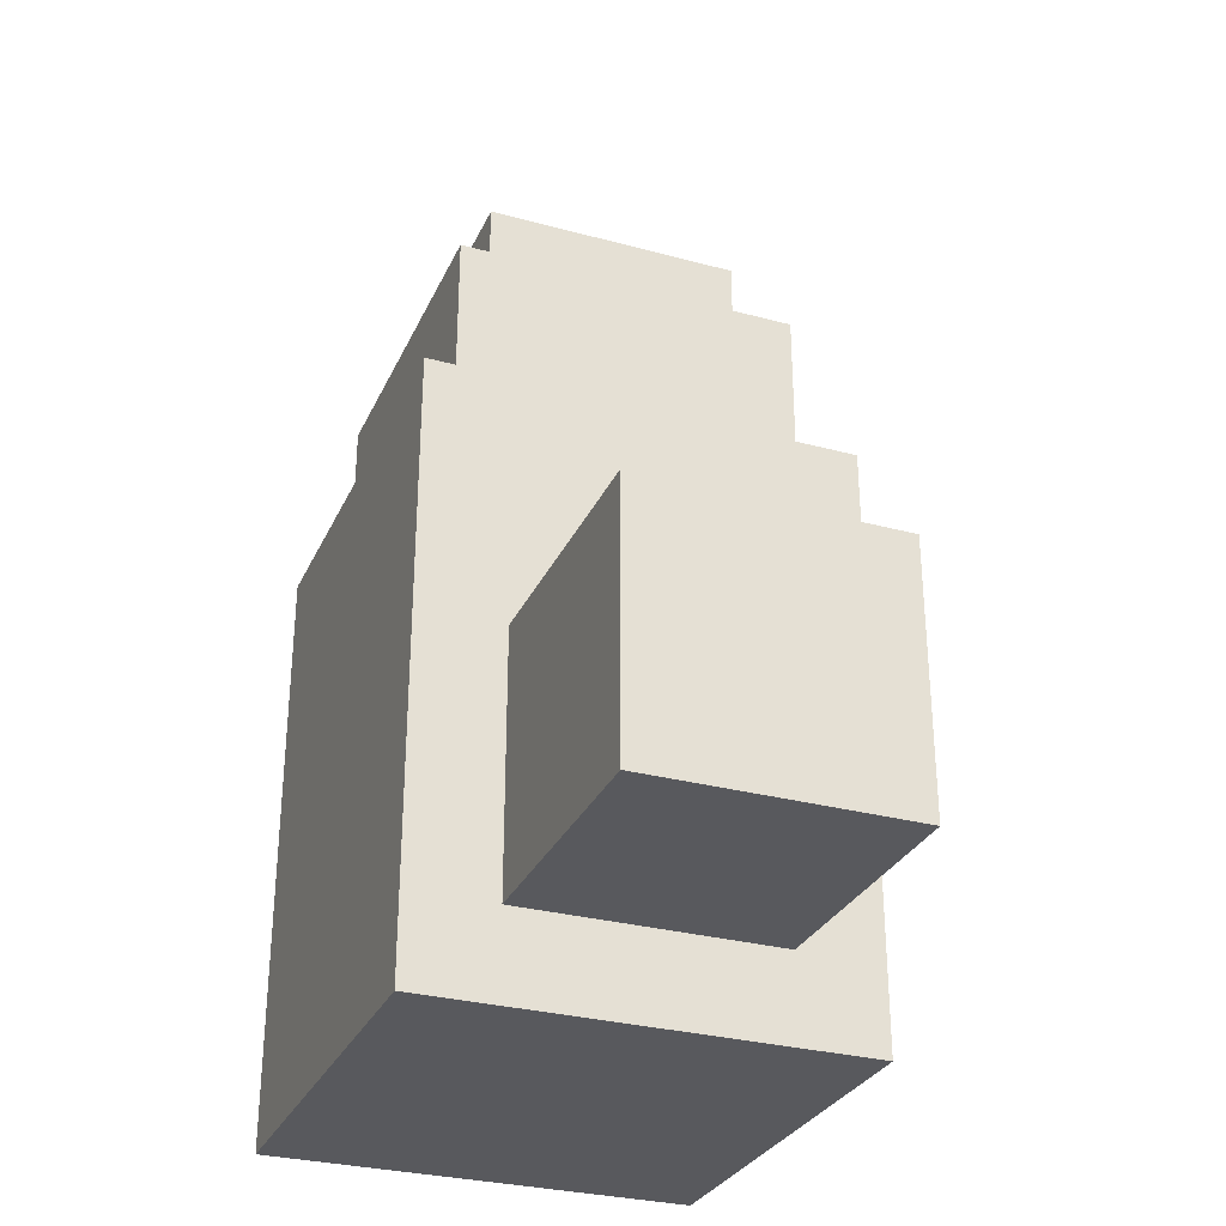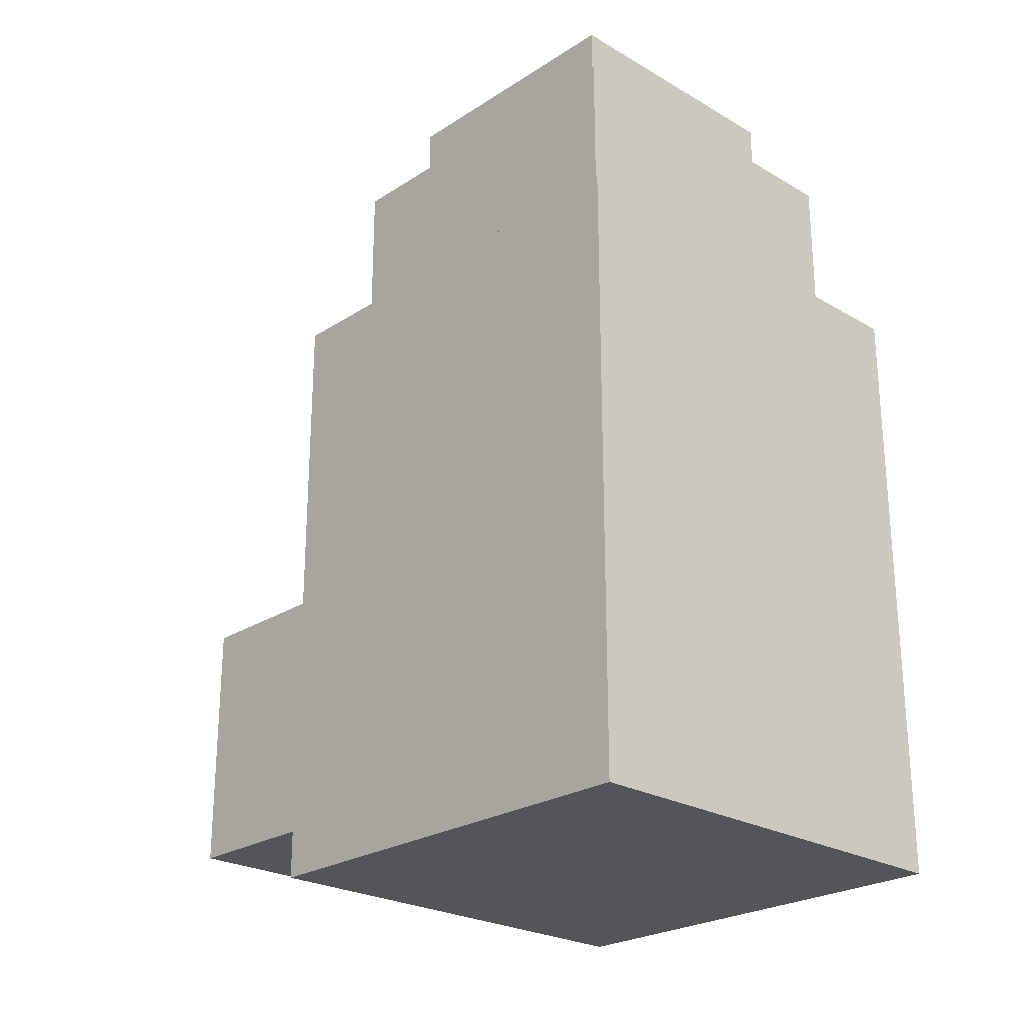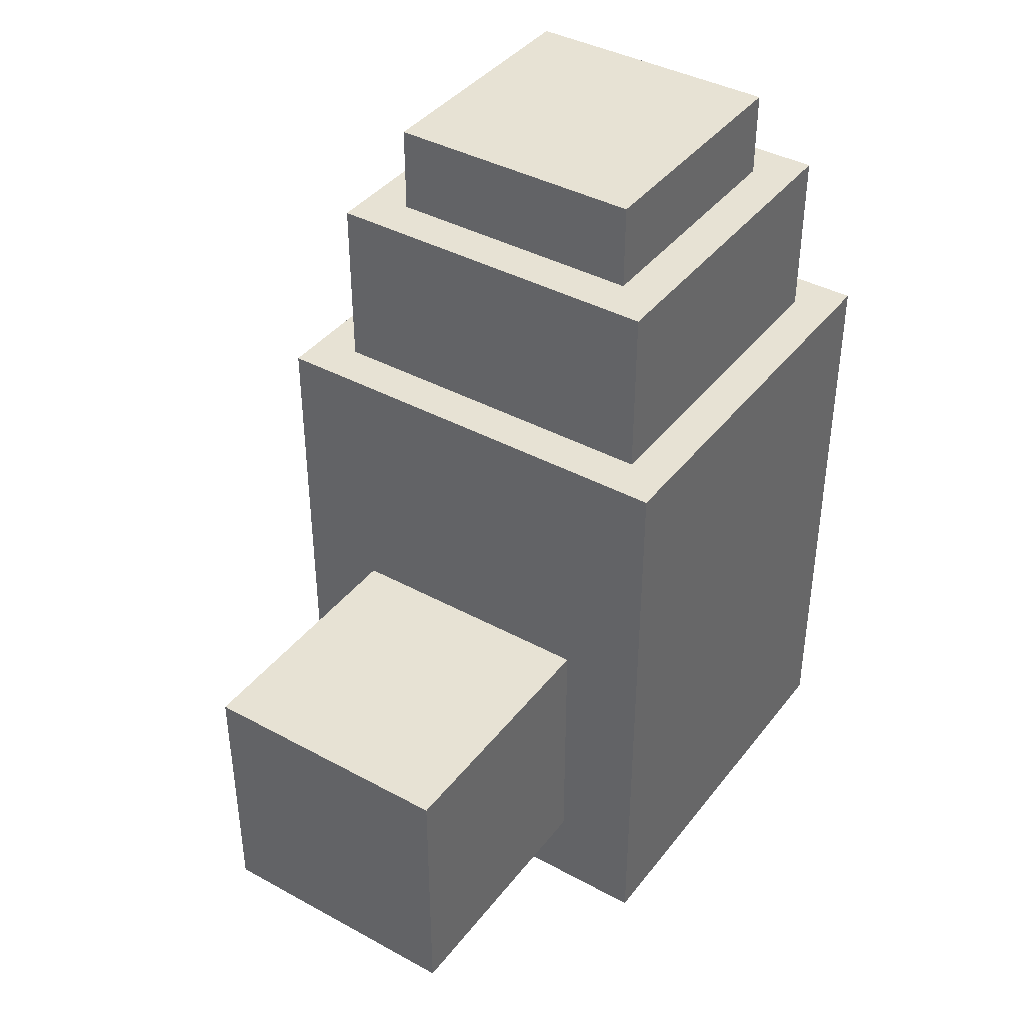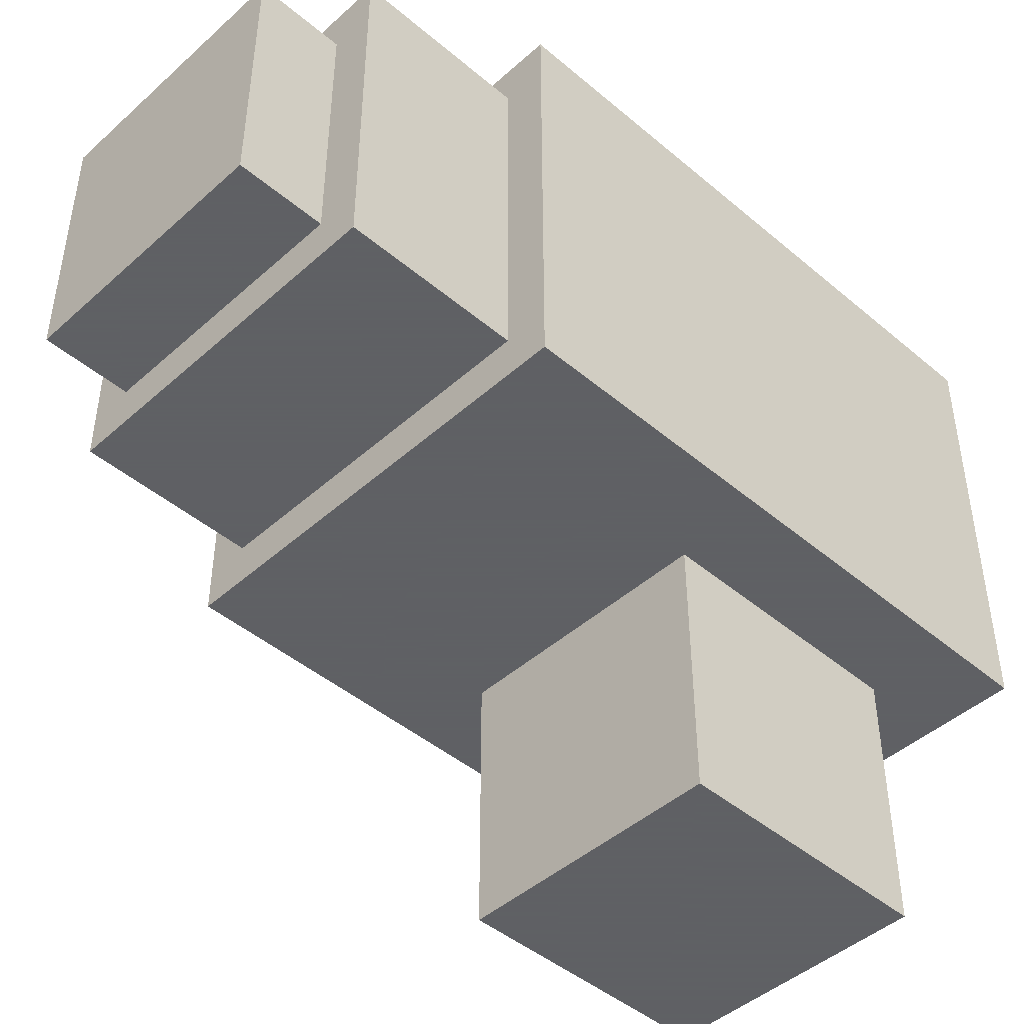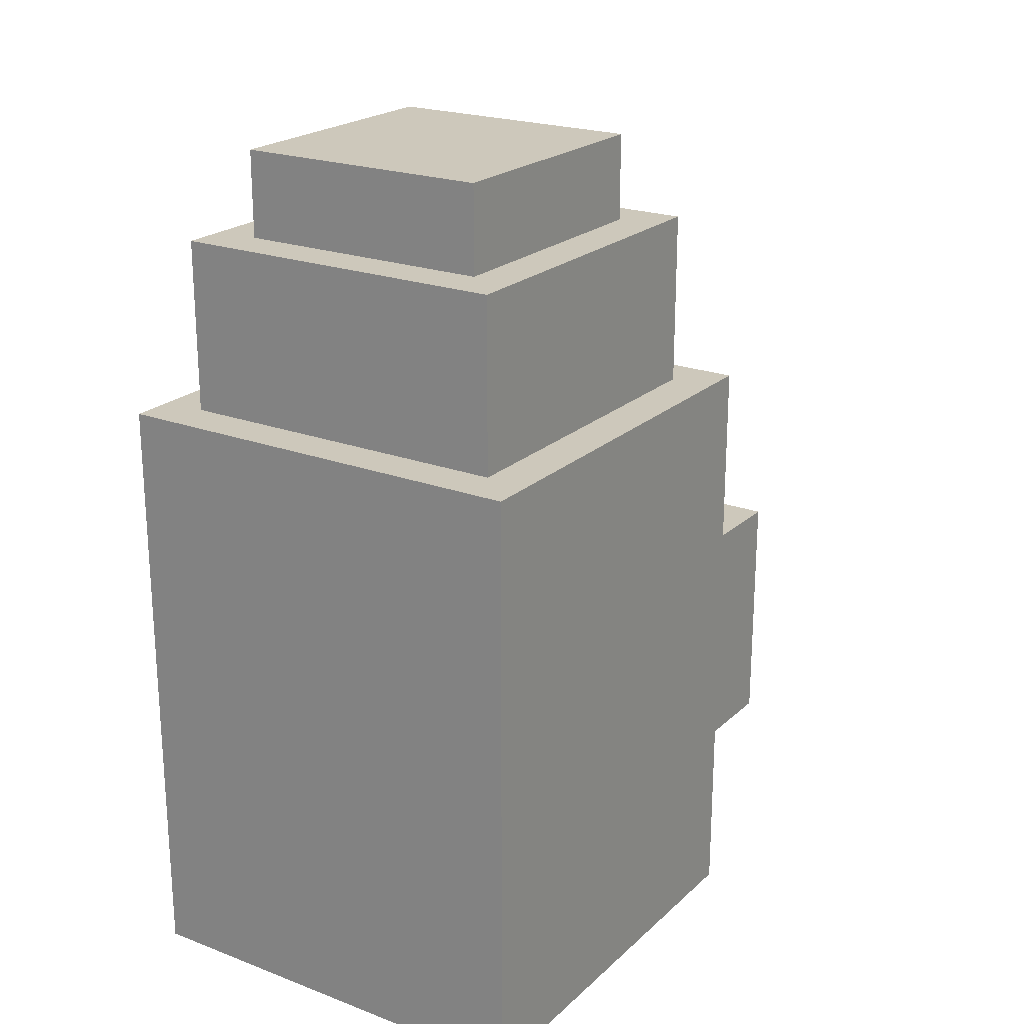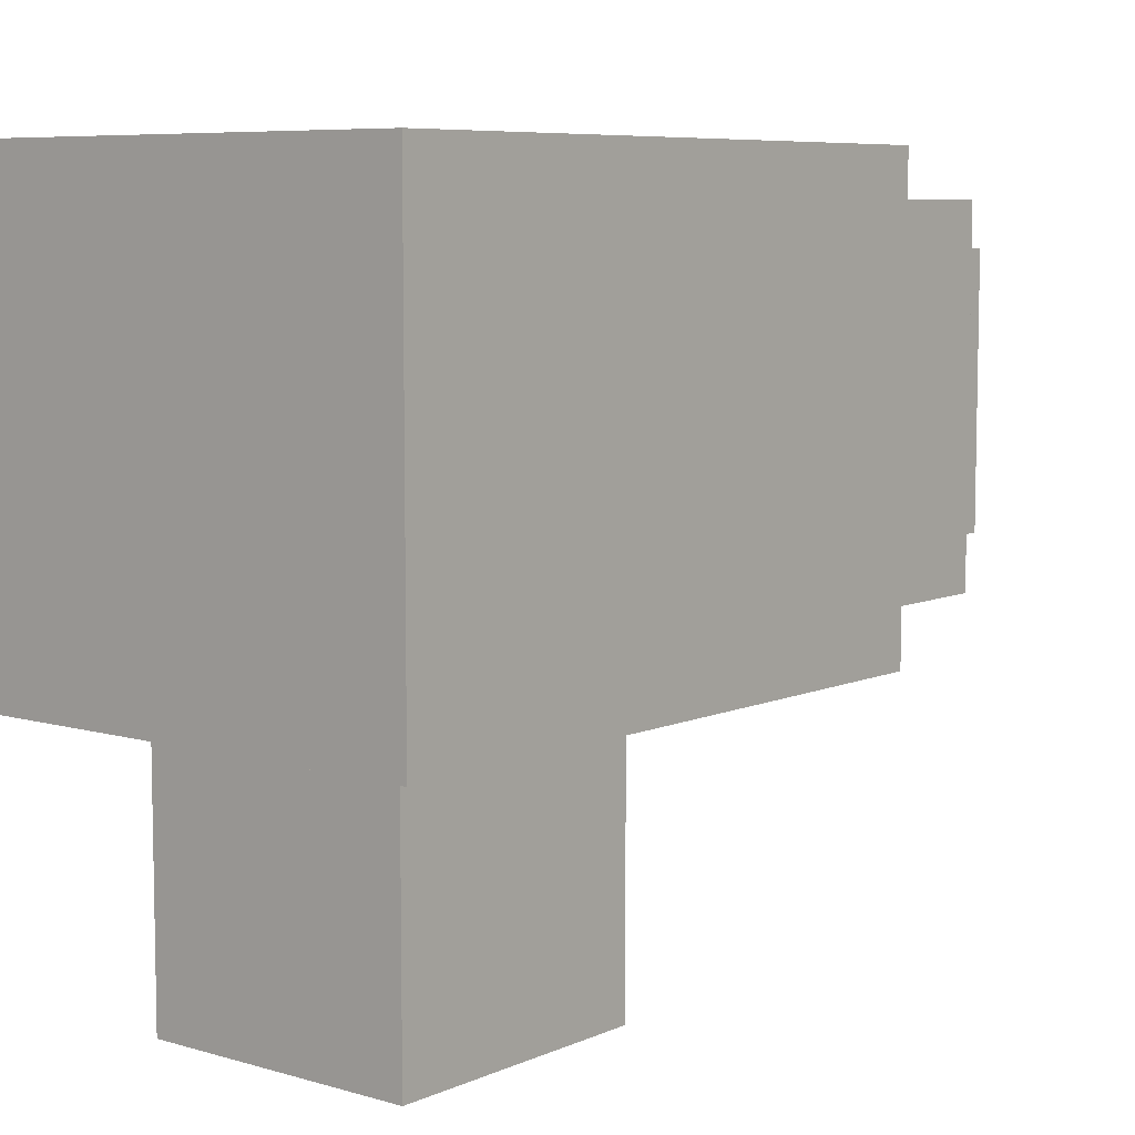
<metadata>
{"format":"obj","ext":"obj","renderer":"f3d","projection":"perspective","resolution":1024,"background":"white","views":[{"elev":-30.2,"azim":-21.4,"up":"+Z"},{"elev":-24.6,"azim":136.4,"up":"+Z"},{"elev":40.0,"azim":33.9,"up":"+Z"},{"elev":-45.3,"azim":45.8,"up":"+Y"},{"elev":21.8,"azim":-146.6,"up":"+Z"},{"elev":7.3,"azim":-140.7,"up":"+Y"}]}
</metadata>
<code>
o body
v 0.09375 -1.5 -0.09375
v -0.09375 -1.5 -0.09375
v -0.09375 -1.312 -0.09375
v 0.09375 -1.312 -0.09375
v -0.09375 -1.5 0.09375
v 0.09375 -1.5 0.09375
v 0.09375 -1.312 0.09375
v -0.09375 -1.312 0.09375
f 1 2 3 4
f 5 6 7 8
f 4 3 8 7
f 6 5 2 1
f 6 1 4 7
f 2 5 8 3
o head
v 0.1562 -1.312 -0.1562
v -0.1562 -1.312 -0.1562
v -0.1562 -1 -0.1562
v 0.1562 -1 -0.1562
v -0.1562 -1.312 0.1562
v 0.1562 -1.312 0.1562
v 0.1562 -1 0.1562
v -0.1562 -1 0.1562
f 9 10 11 12
f 13 14 15 16
f 12 11 16 15
f 14 13 10 9
f 14 9 12 15
f 10 13 16 11
o hairflatright
v -0.1562 -1.312 0.1875
v -0.1562 -1.312 0
v -0.1562 -1 0
v -0.1562 -1 0.1875
f 17 18 19 20
f 18 17 20 19
o haircubefront
v 0.1562 -1.312 0.1562
v -0.1562 -1.312 0.1562
v -0.1562 -1 0.1562
v 0.1562 -1 0.1562
v -0.1562 -1.312 0.2812
v 0.1562 -1.312 0.2812
v 0.1562 -1 0.2812
v -0.1562 -1 0.2812
f 21 22 23 24
f 25 26 27 28
f 24 23 28 27
f 26 25 22 21
f 26 21 24 27
f 22 25 28 23
o haircubemiddle
v 0.125 -1.281 0.1562
v -0.125 -1.281 0.1562
v -0.125 -1.031 0.1562
v 0.125 -1.031 0.1562
v -0.125 -1.281 0.4062
v 0.125 -1.281 0.4062
v 0.125 -1.031 0.4062
v -0.125 -1.031 0.4062
f 29 30 31 32
f 33 34 35 36
f 32 31 36 35
f 34 33 30 29
f 34 29 32 35
f 30 33 36 31
o hairflatleft
v 0.1562 -1.312 0.1875
v 0.1562 -1.312 0
v 0.1562 -1 0
v 0.1562 -1 0.1875
f 37 38 39 40
f 38 37 40 39
o harcubeback
v 0.09375 -1.25 0.1562
v -0.09375 -1.25 0.1562
v -0.09375 -1.062 0.1562
v 0.09375 -1.062 0.1562
v -0.09375 -1.25 0.4688
v 0.09375 -1.25 0.4688
v 0.09375 -1.062 0.4688
v -0.09375 -1.062 0.4688
f 41 42 43 44
f 45 46 47 48
f 44 43 48 47
f 46 45 42 41
f 46 41 44 47
f 42 45 48 43

</code>
